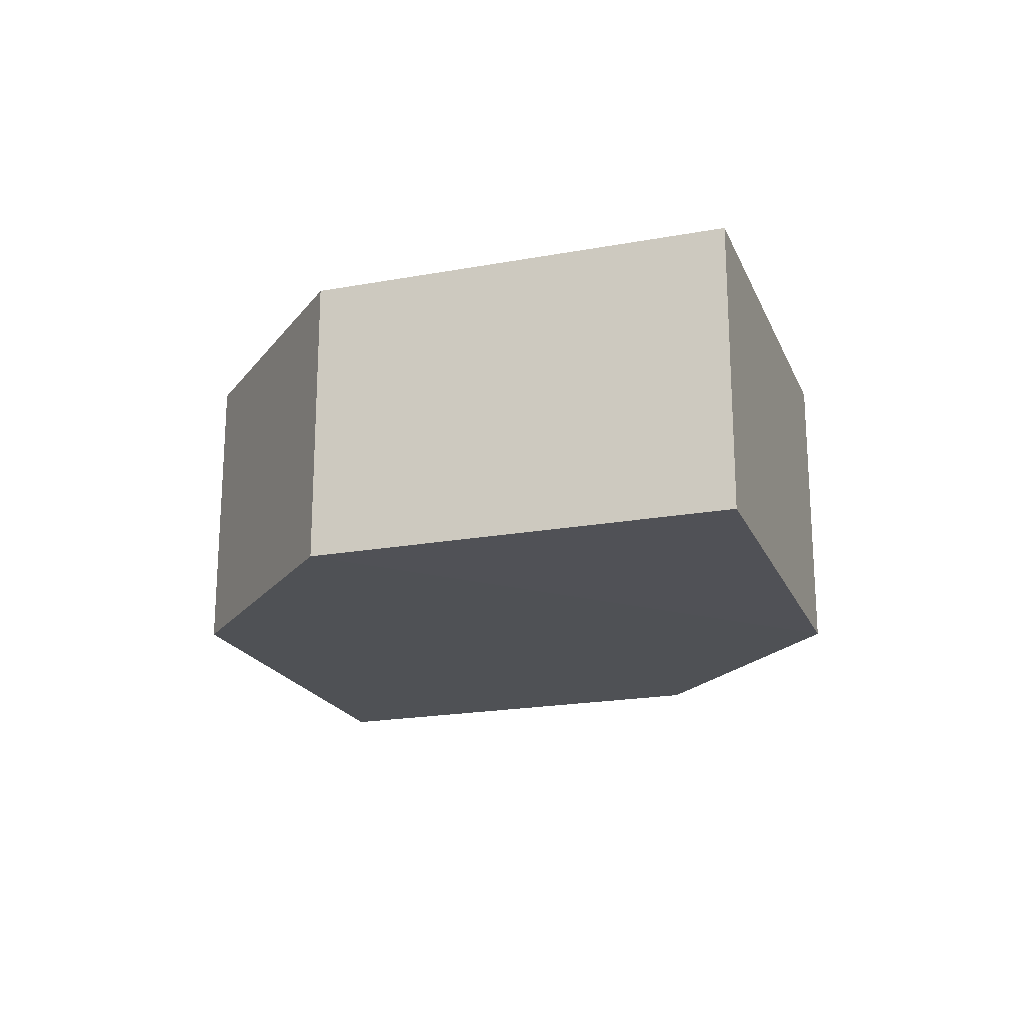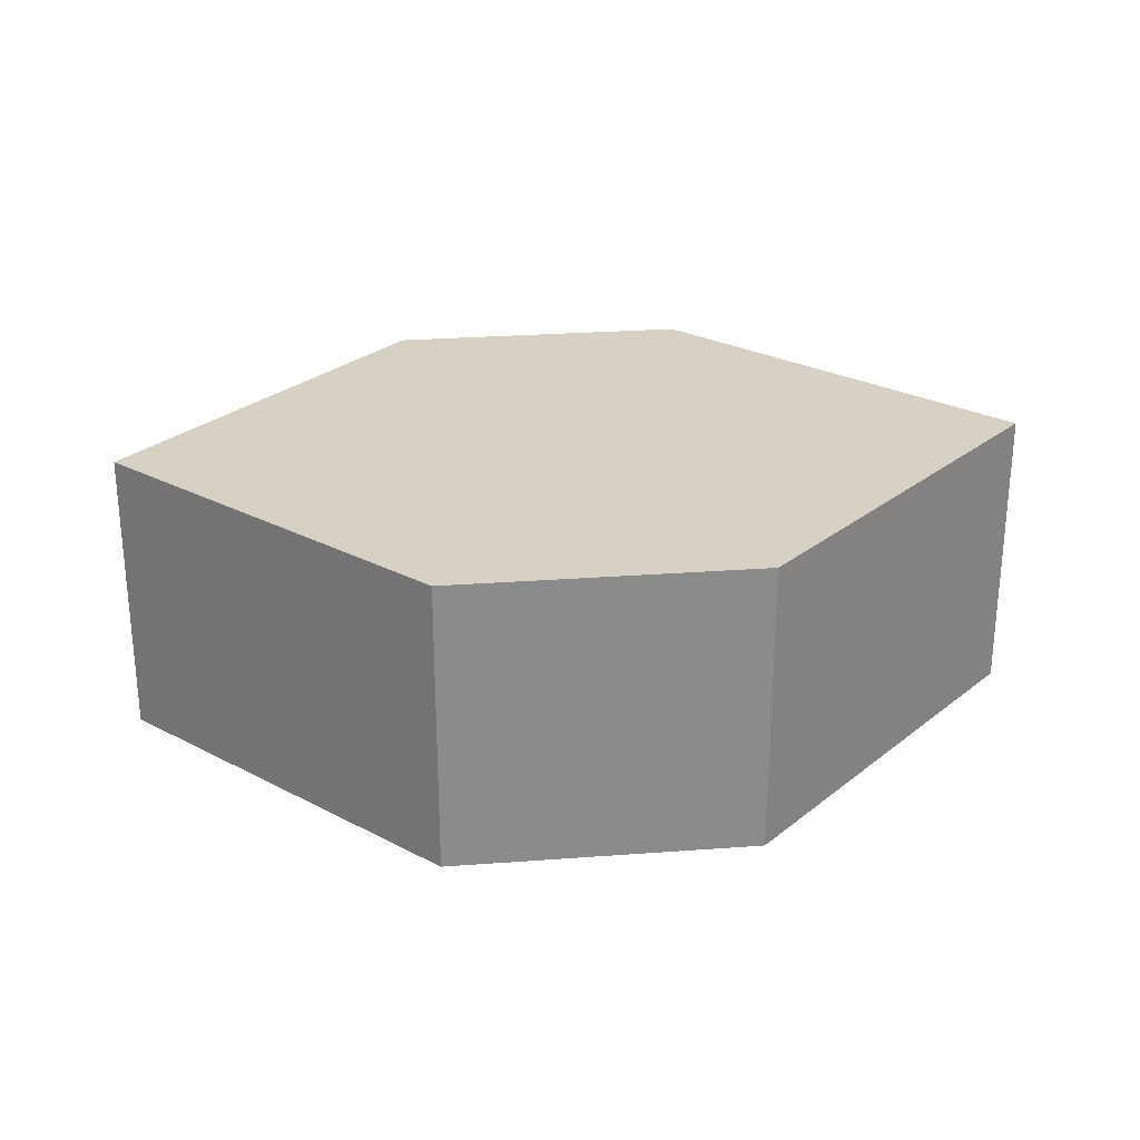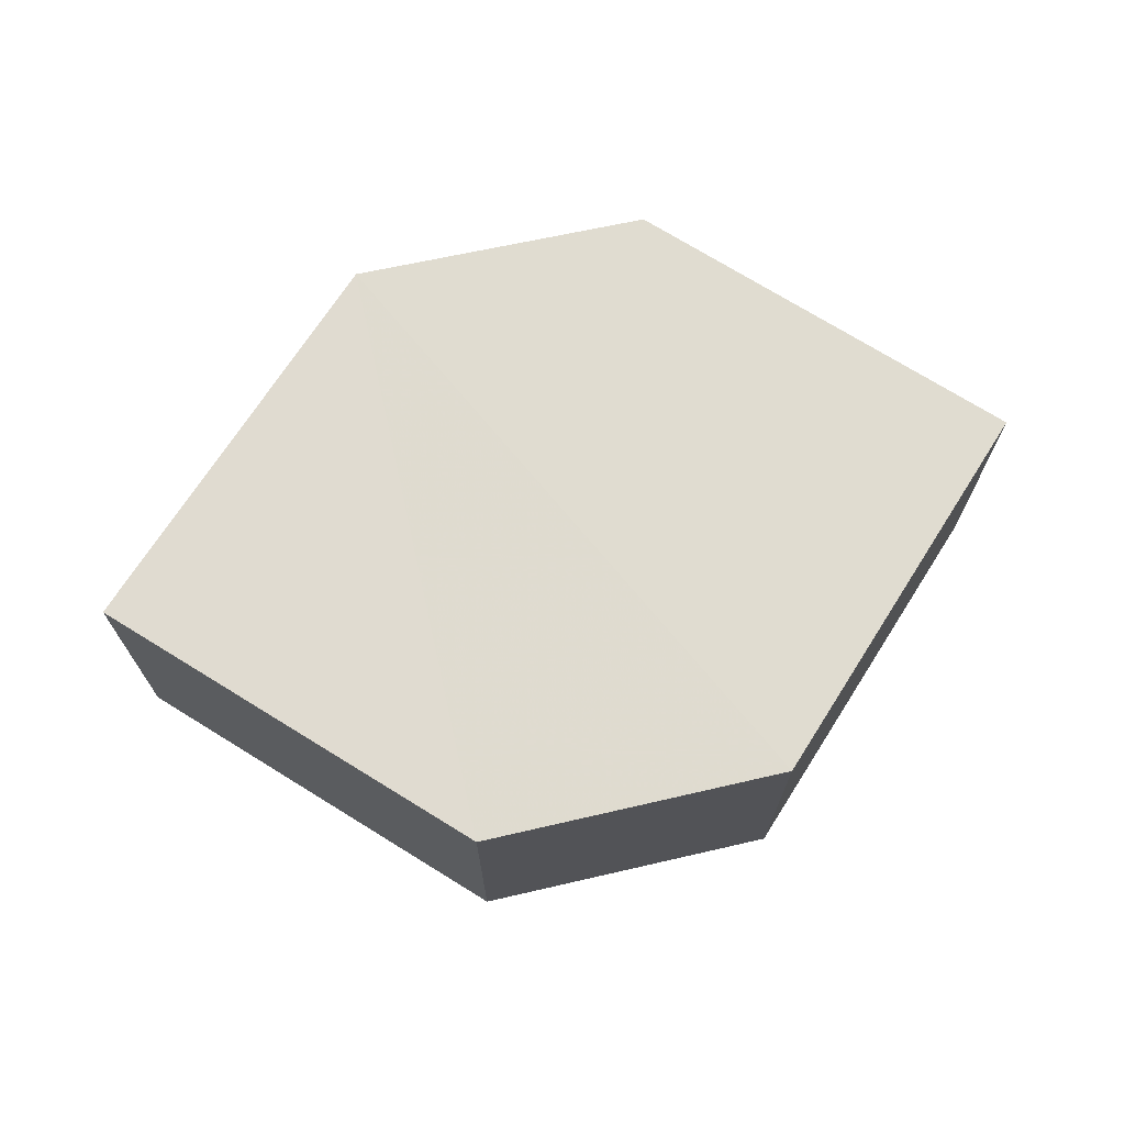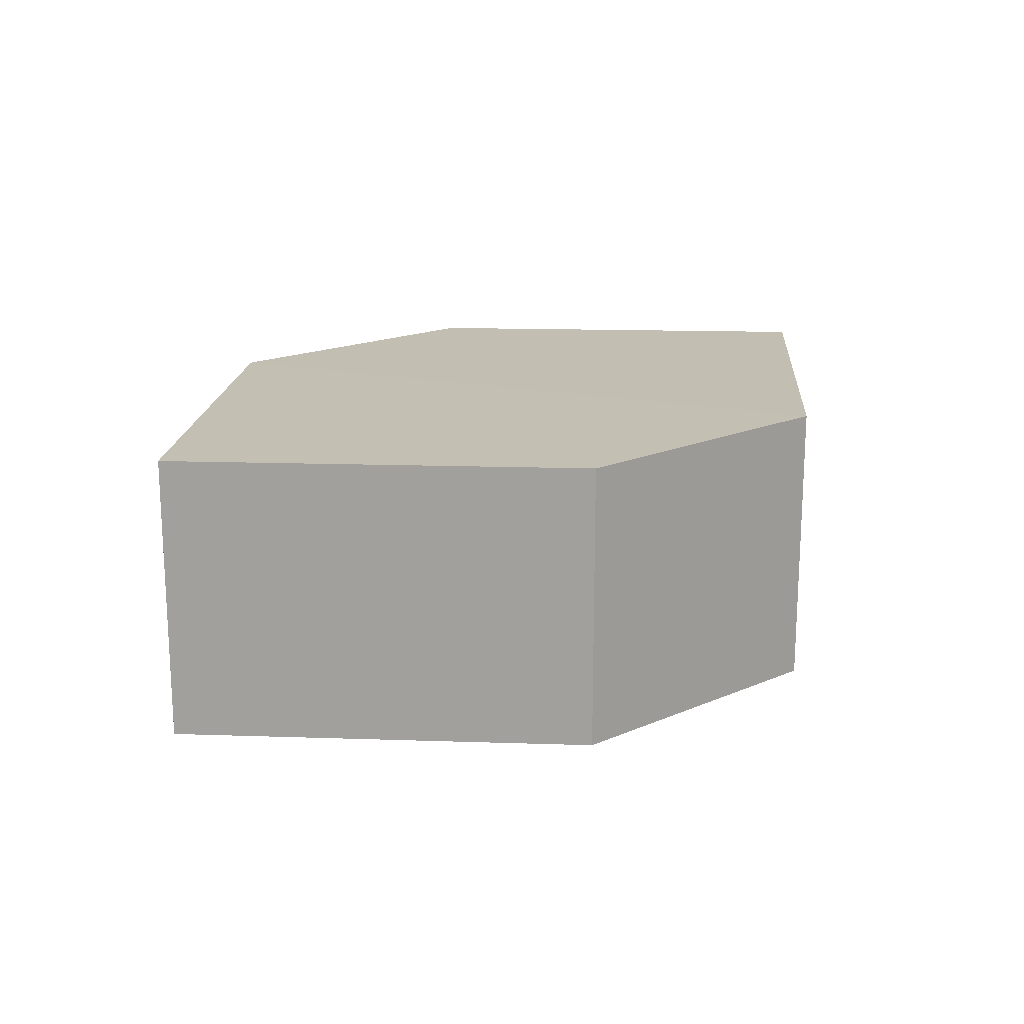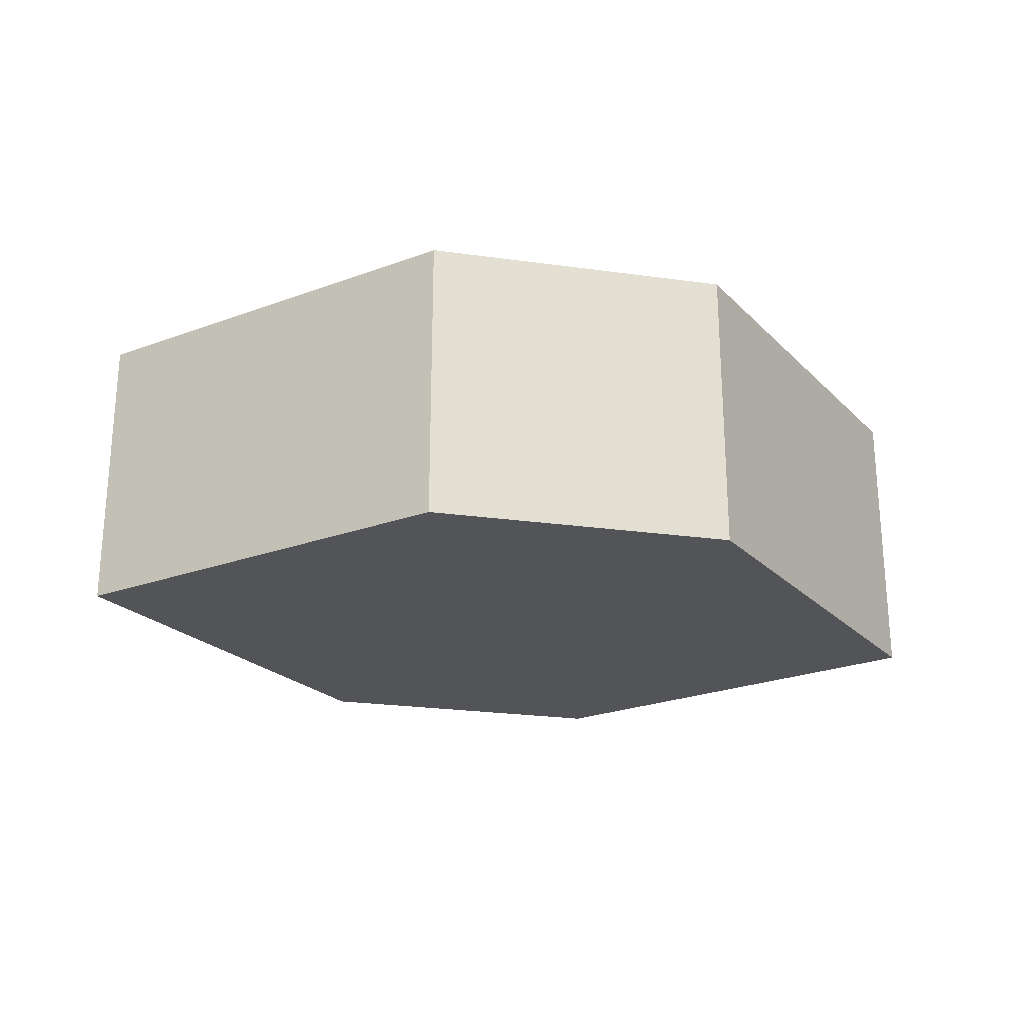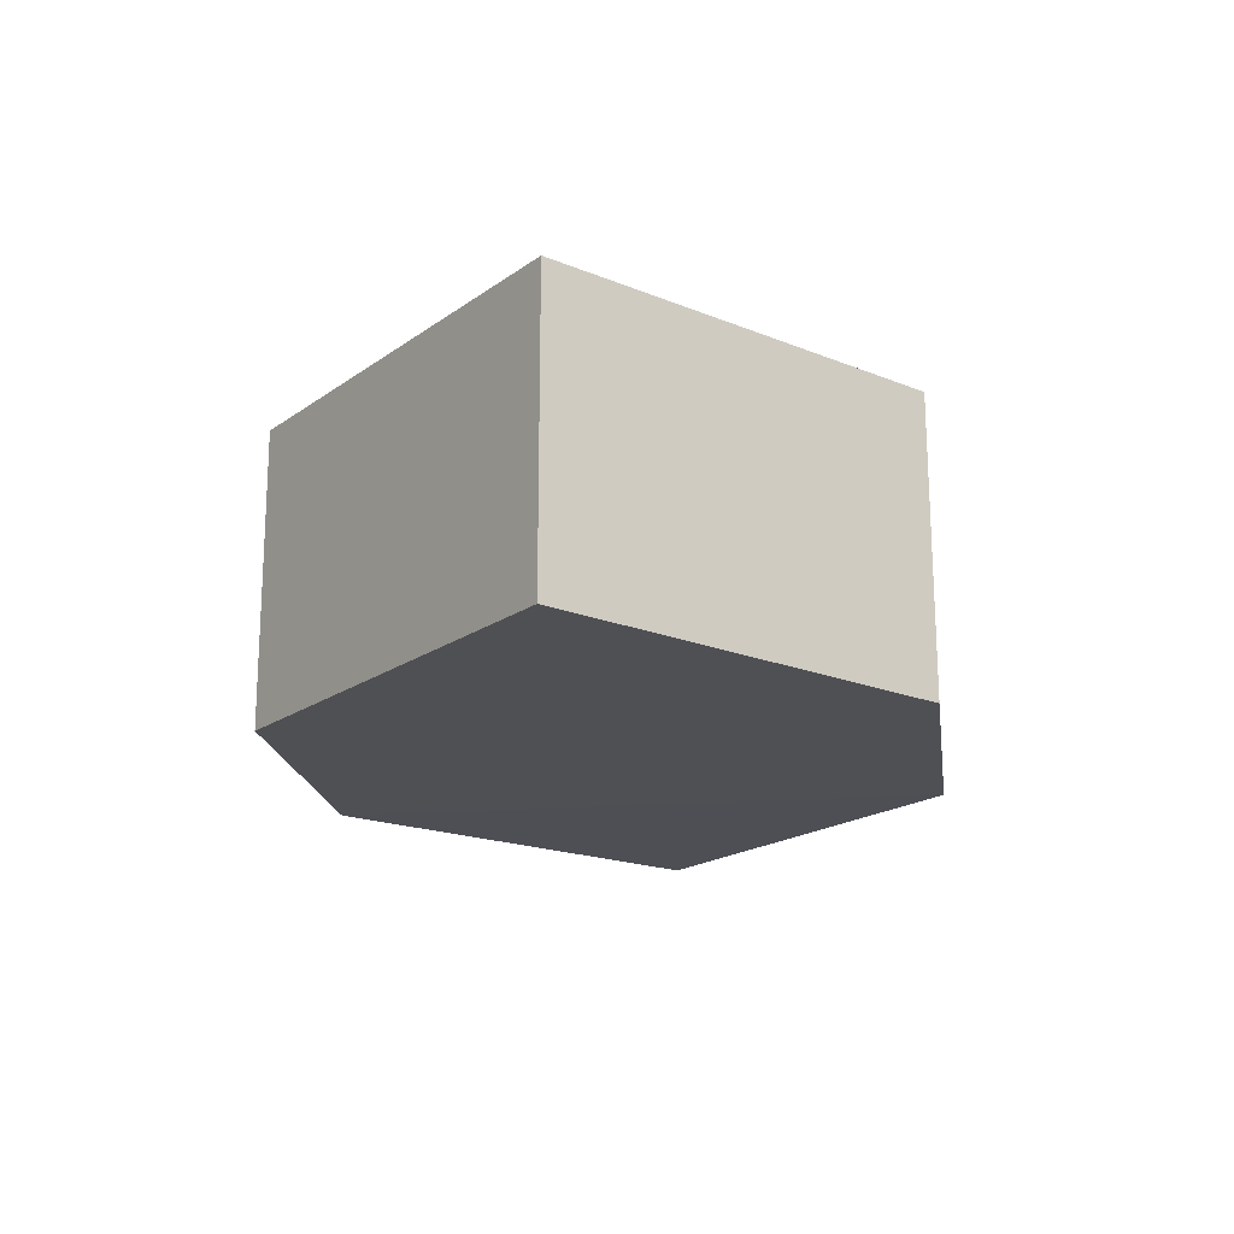
<metadata>
{"format":"obj","ext":"obj","renderer":"f3d","projection":"perspective","resolution":1024,"background":"white","views":[{"elev":-20.1,"azim":63.5,"up":"+Z"},{"elev":26.8,"azim":173.8,"up":"+Z"},{"elev":70.1,"azim":167.2,"up":"+Z"},{"elev":17.4,"azim":139.3,"up":"+Z"},{"elev":-23.5,"azim":167.2,"up":"+Z"},{"elev":-19.1,"azim":98.2,"up":"+Z"}]}
</metadata>
<code>
o 11554
v 2244 1882 14.29
v 2244 1882 14.28
v 2244 1882 14.28
v 2244 1882 14.28
v 2244 1882 14.28
v 2244 1882 14.28
v 2244 1882 14.29
v 2244 1882 14.28
v 2244 1882 14.29
v 2244 1882 14.28
v 2244 1882 14.28
v 2244 1882 14.28
v 2244 1882 14.29
v 2244 1882 14.29
v 2244 1882 14.29
v 2244 1882 14.29
v 2244 1882 14.29
v 2244 1882 14.28
v 2244 1882 14.29
v 2244 1882 14.29
v 2244 1882 14.29
v 2244 1882 14.28
v 2244 1882 14.29
v 2244 1882 14.29
v 2244 1882 14.29
v 2244 1882 14.28
v 2244 1882 14.29
v 2244 1882 14.28
v 2244 1882 14.28
v 2244 1882 14.28
v 2244 1882 14.28
v 2244 1882 14.29
f 1 2 3
f 4 2 5
f 6 7 5
f 8 9 4
f 10 1 11
f 6 12 11
f 12 13 14
f 15 12 16
f 17 1 16
f 17 18 19
f 20 13 19
f 21 22 20
f 16 23 24
f 25 26 24
f 22 23 27
f 9 27 23
f 22 28 29
f 9 29 28
f 11 29 30
f 31 32 30

</code>
